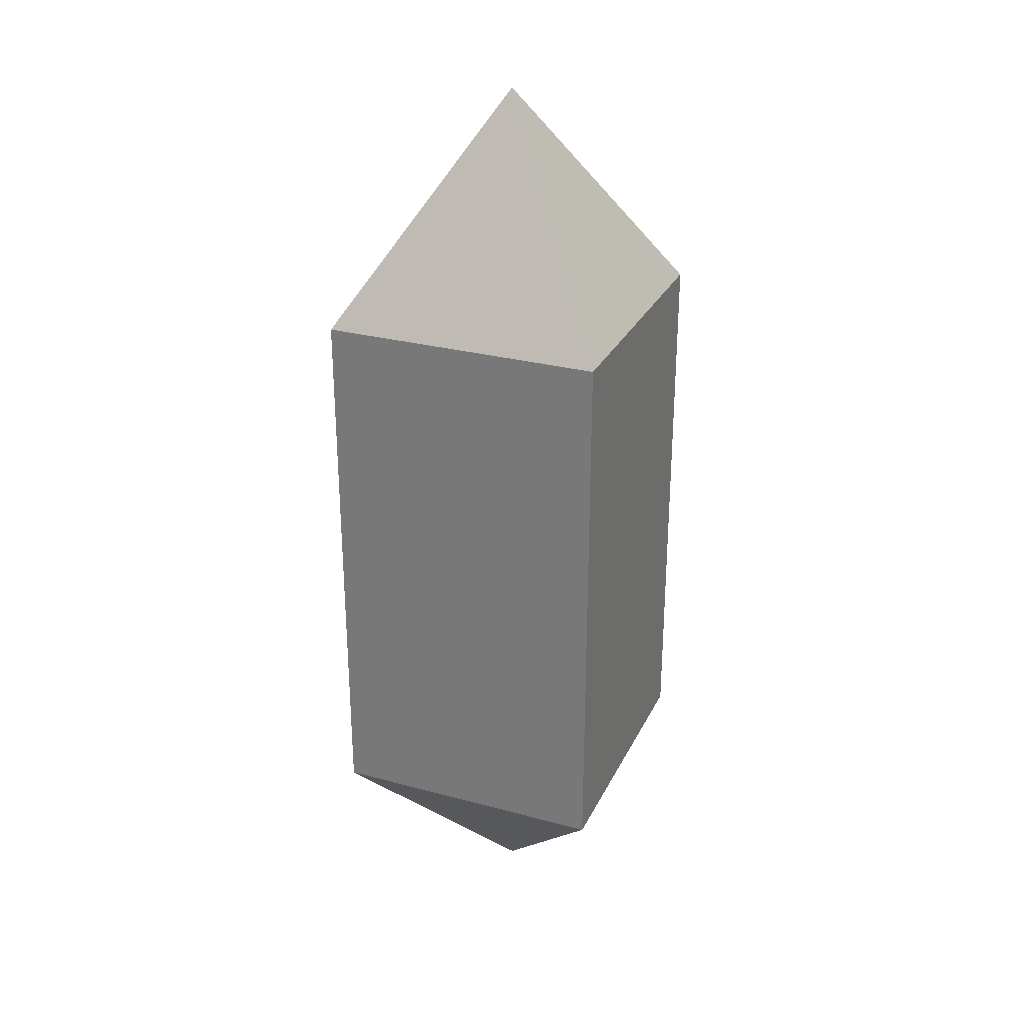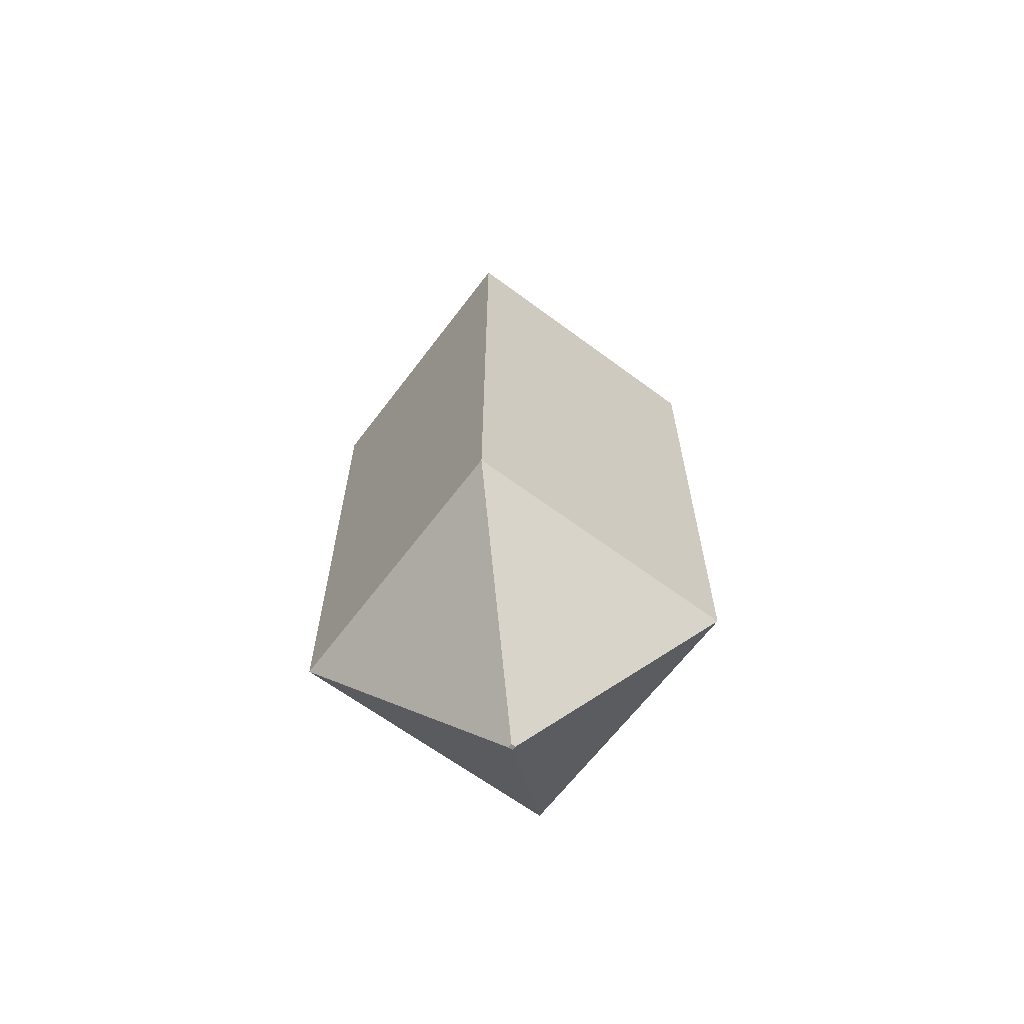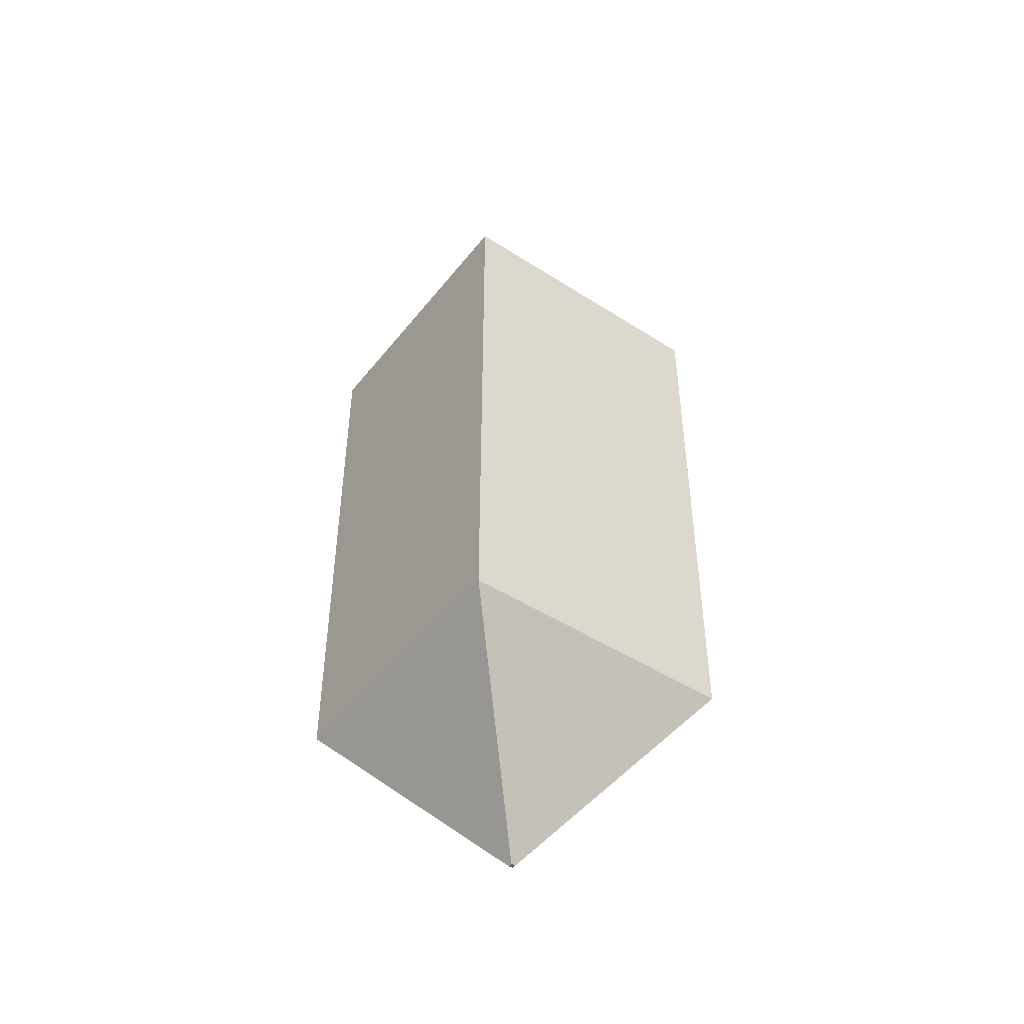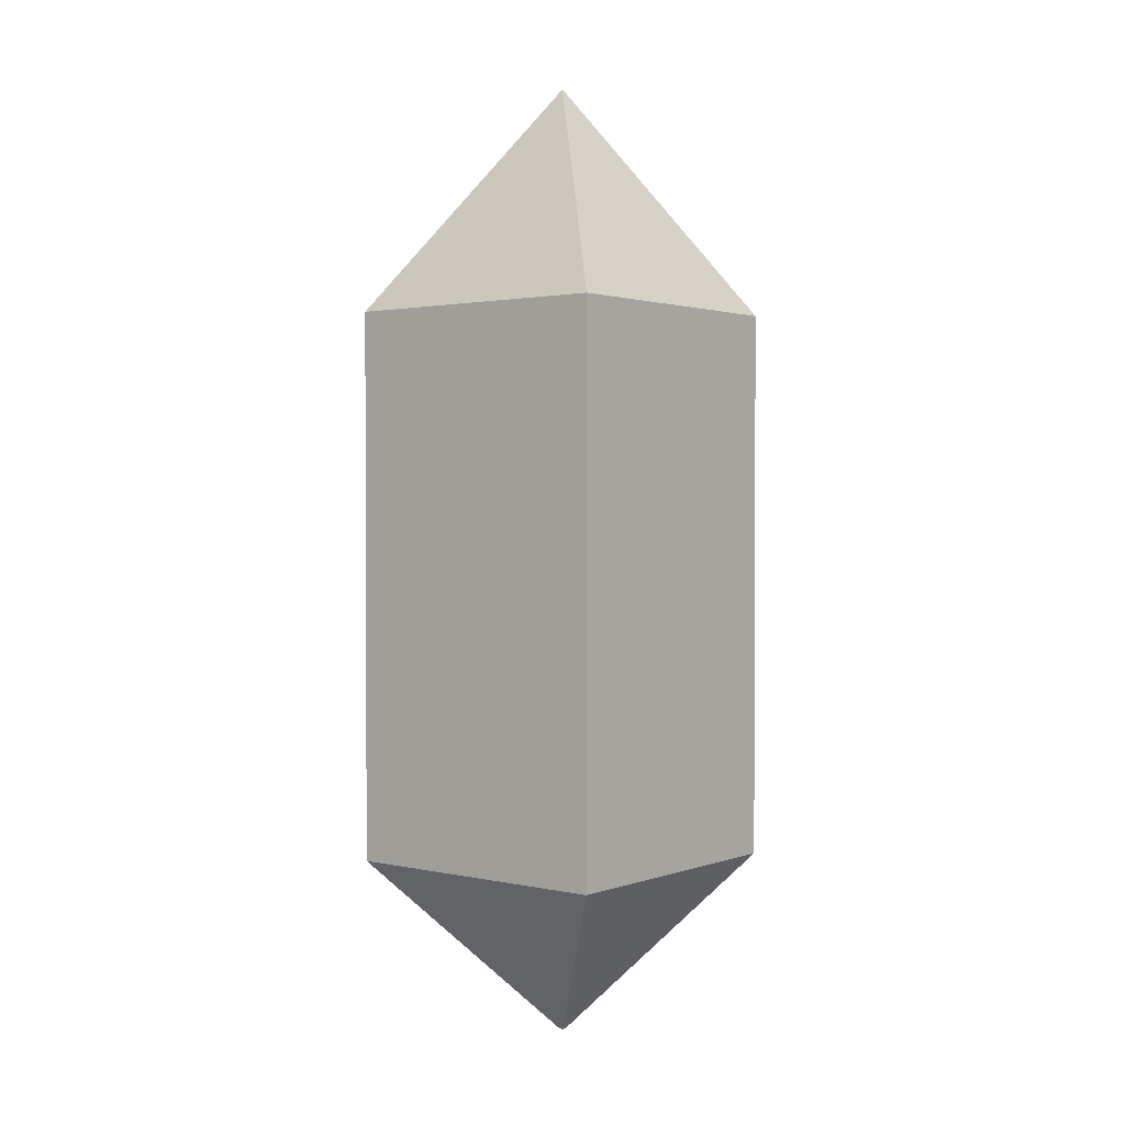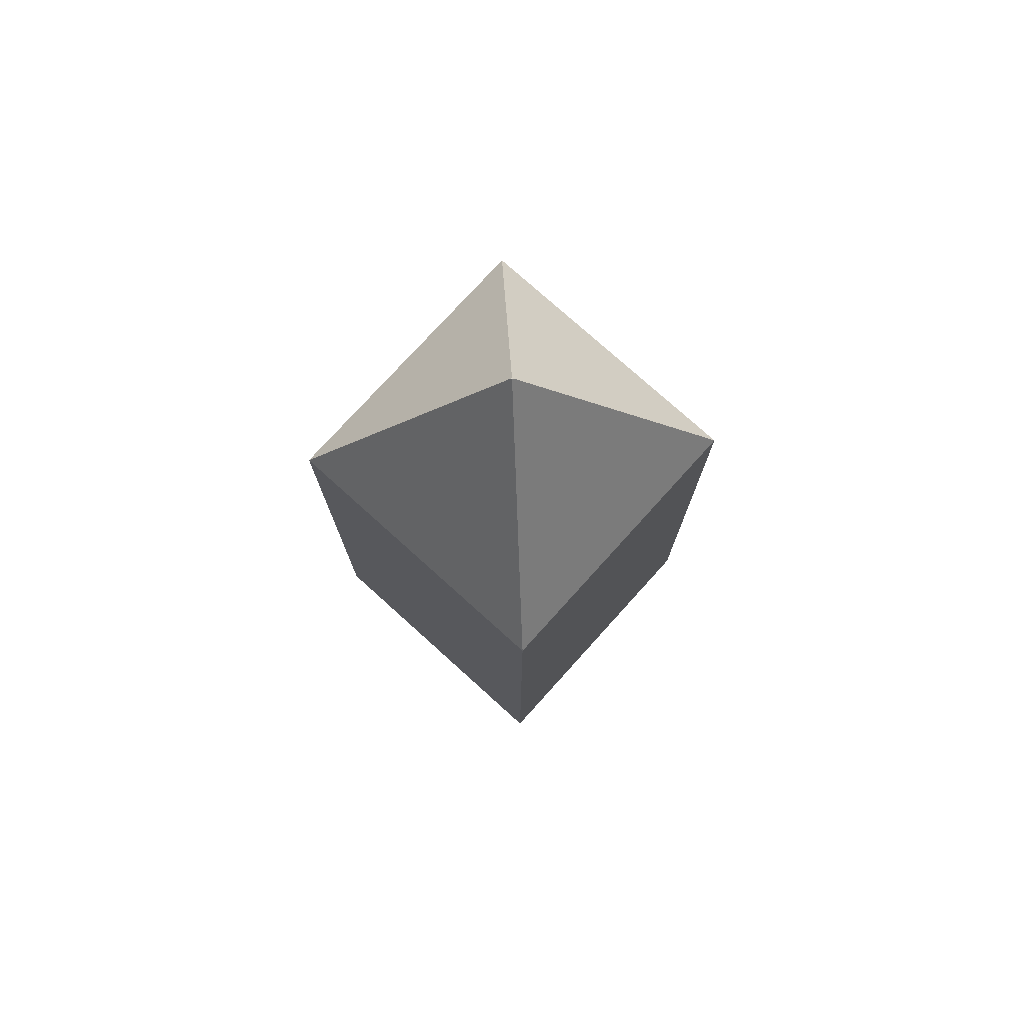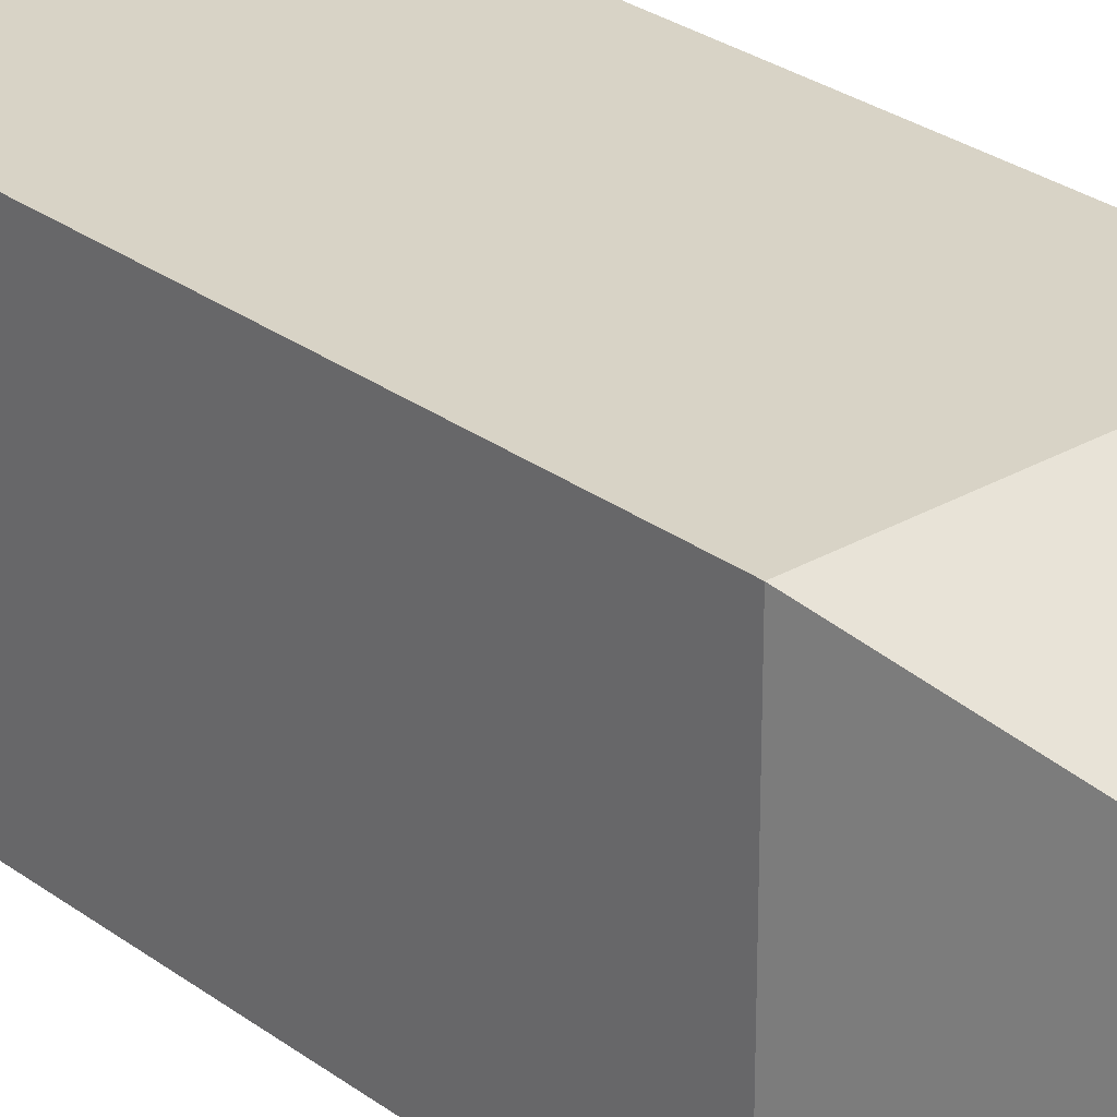
<metadata>
{"format":"obj","ext":"obj","renderer":"f3d","projection":"perspective","resolution":1024,"background":"white","views":[{"elev":28.4,"azim":-158.0,"up":"+Y"},{"elev":-64.4,"azim":143.1,"up":"+Y"},{"elev":-46.8,"azim":-126.1,"up":"+Y"},{"elev":1.6,"azim":128.6,"up":"+Y"},{"elev":76.1,"azim":-47.9,"up":"+Y"},{"elev":27.8,"azim":138.3,"up":"+Z"}]}
</metadata>
<code>
o Cube.001_Cube.004
v 0.6552 3.4 0.6552
v -0.6552 3.4 0.6552
v 0.6552 3.4 -0.6552
v -0.6552 3.4 -0.6552
v 0.00317 4.448 0.00317
v -0.00317 4.448 0.00317
v 0.00317 4.448 -0.00317
v -0.00317 4.448 -0.00317
v 0.6552 0.8259 0.6552
v -0.6552 0.8259 0.6552
v 0.6552 0.8259 -0.6552
v -0.6552 0.8259 -0.6552
v 0.01028 0.005893 0.01028
v -0.01028 0.005893 0.01028
v 0.01028 0.005893 -0.01028
v -0.01028 0.005893 -0.01028
f 2 4 12 10
f 4 2 6 8
f 7 8 6 5
f 2 1 5 6
f 3 4 8 7
f 1 3 7 5
f 10 12 16 14
f 1 2 10 9
f 4 3 11 12
f 3 1 9 11
f 13 14 16 15
f 9 10 14 13
f 12 11 15 16
f 11 9 13 15

</code>
